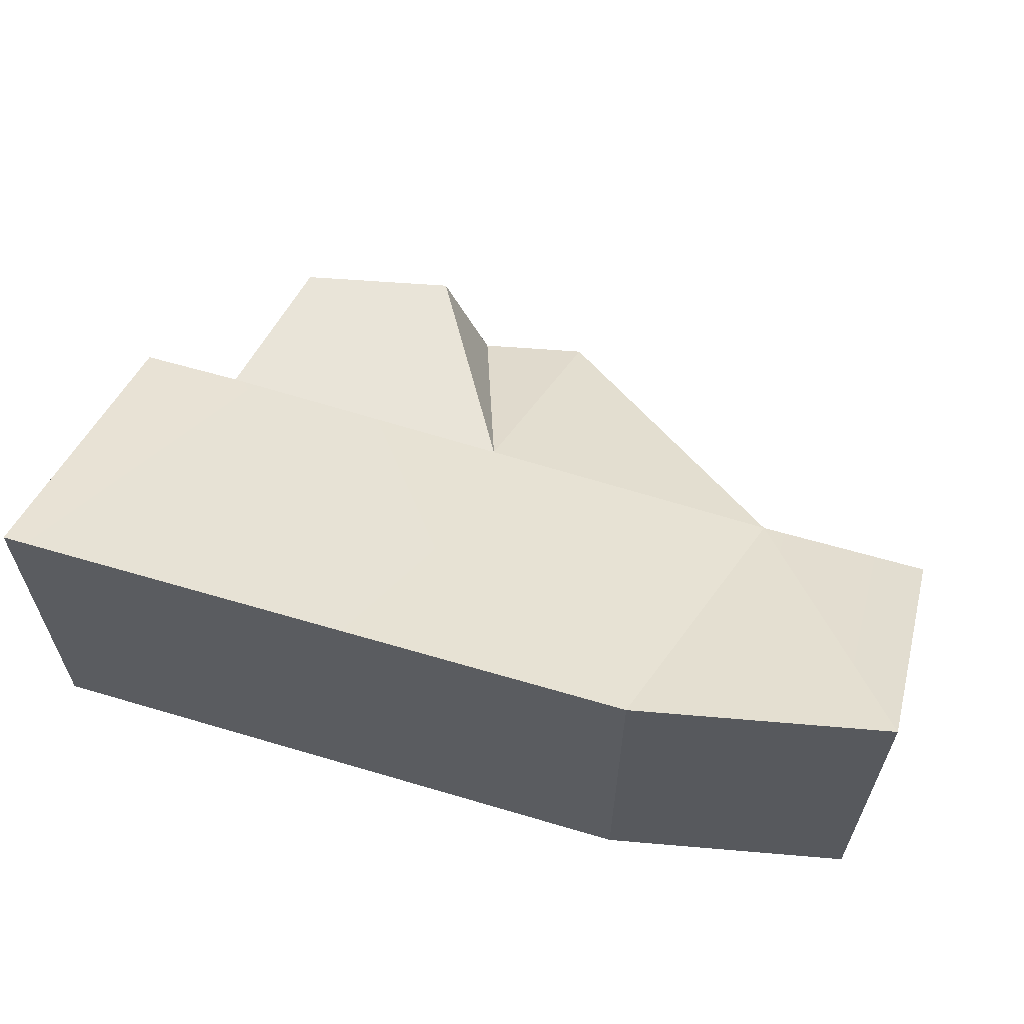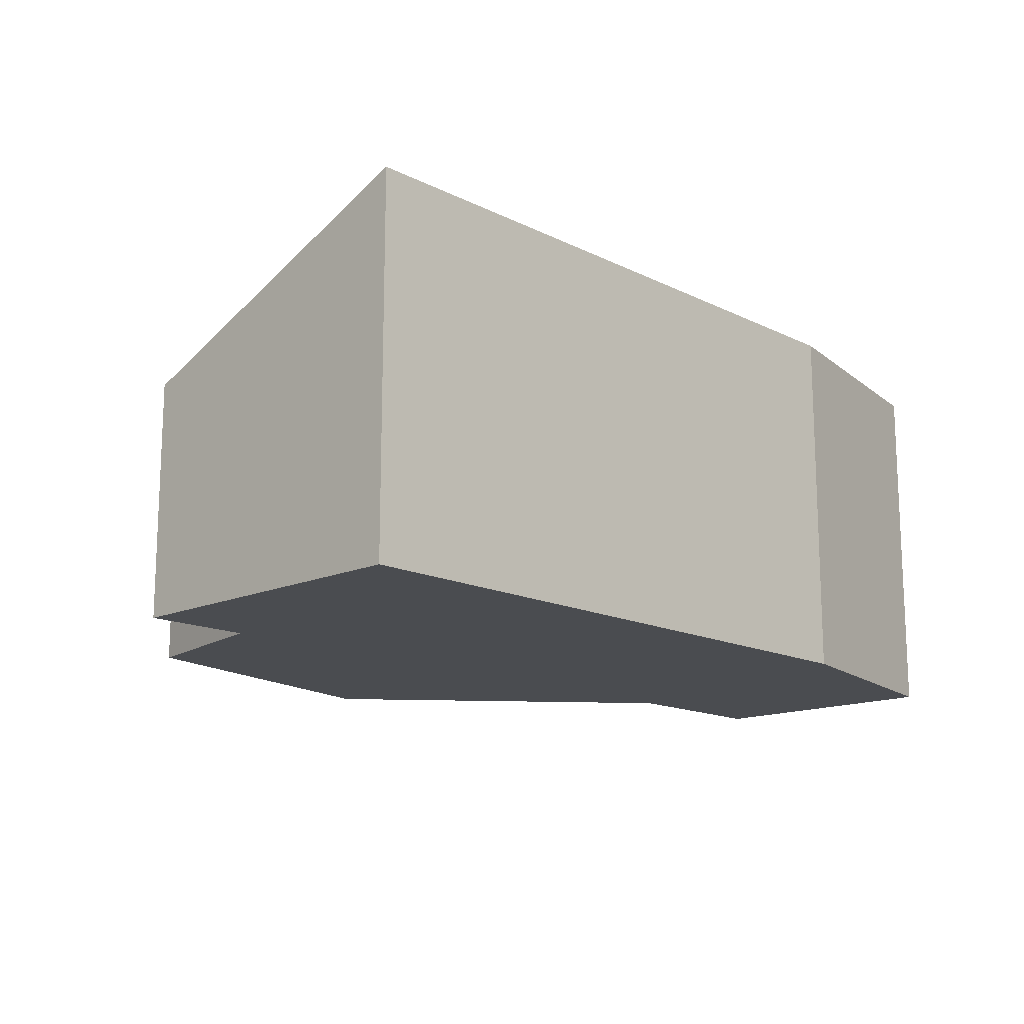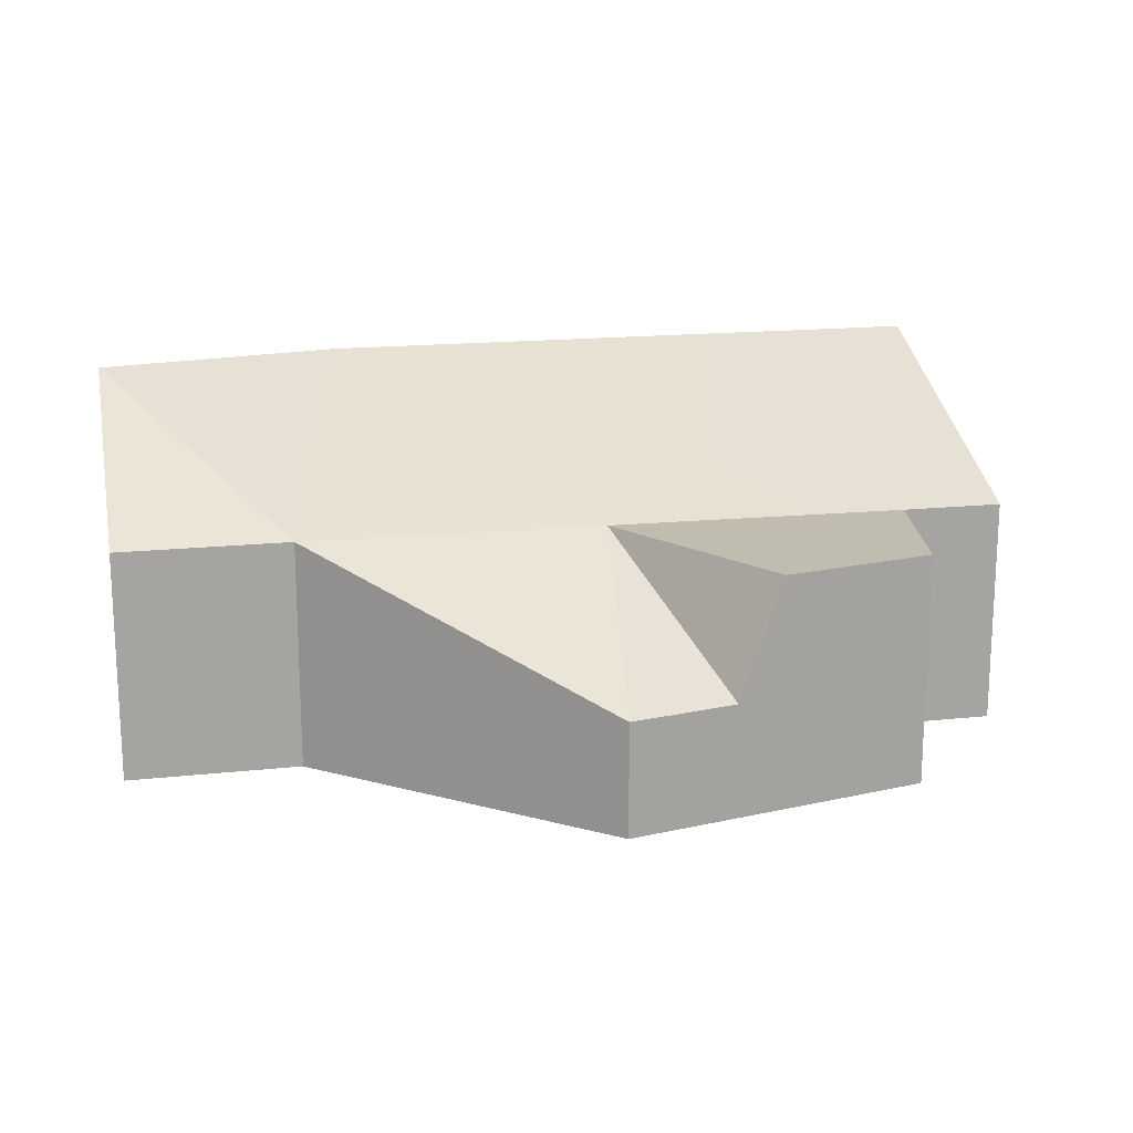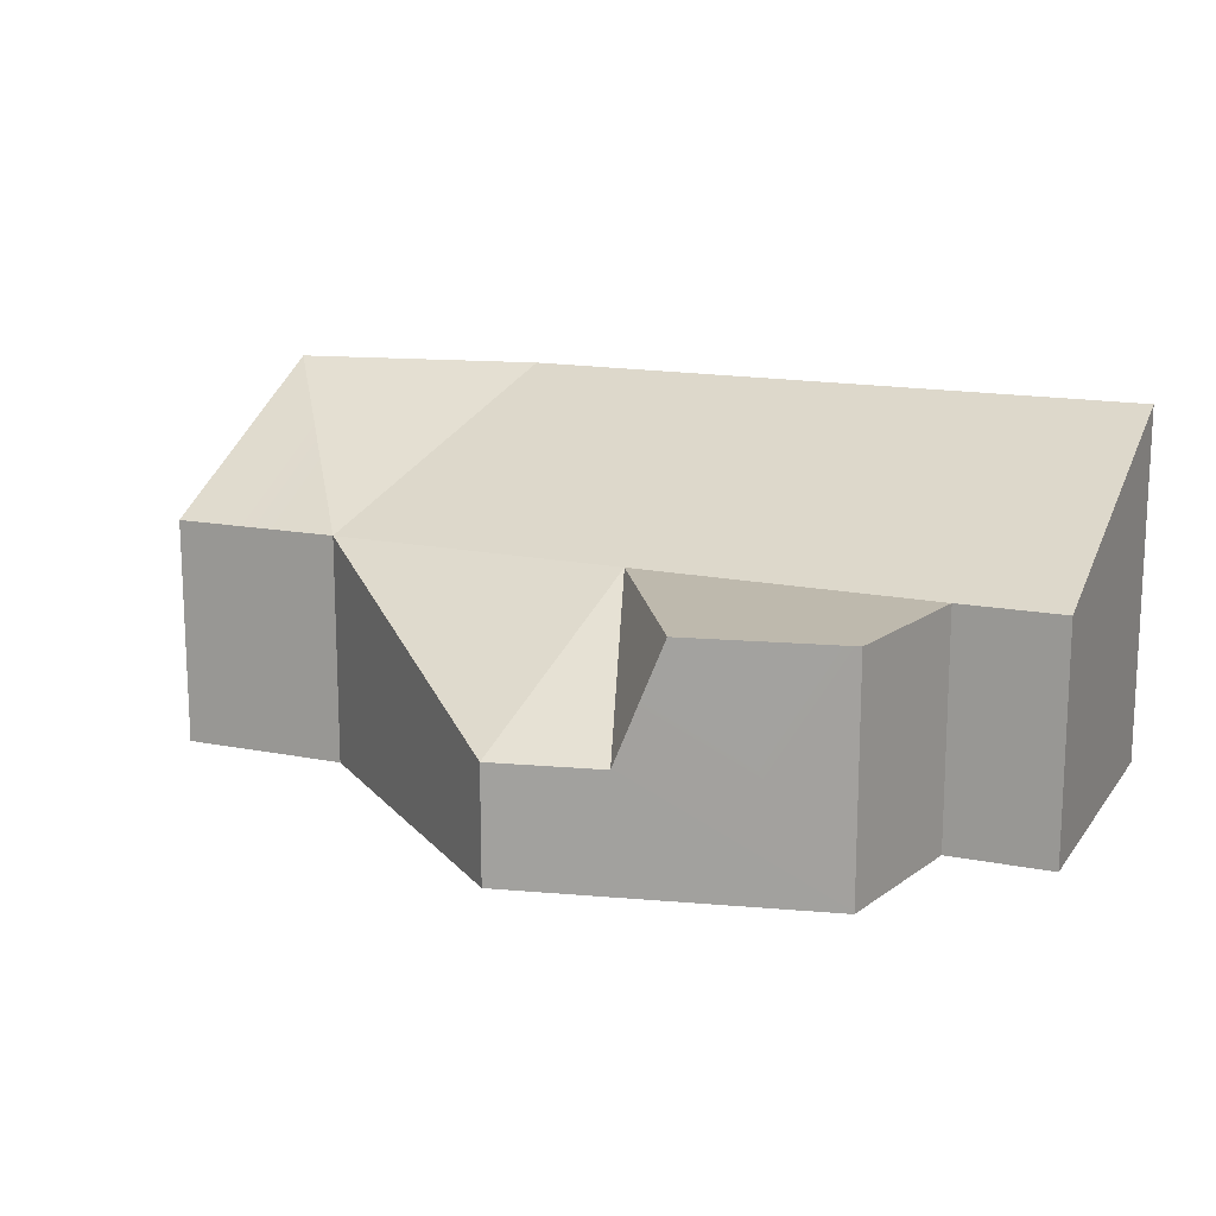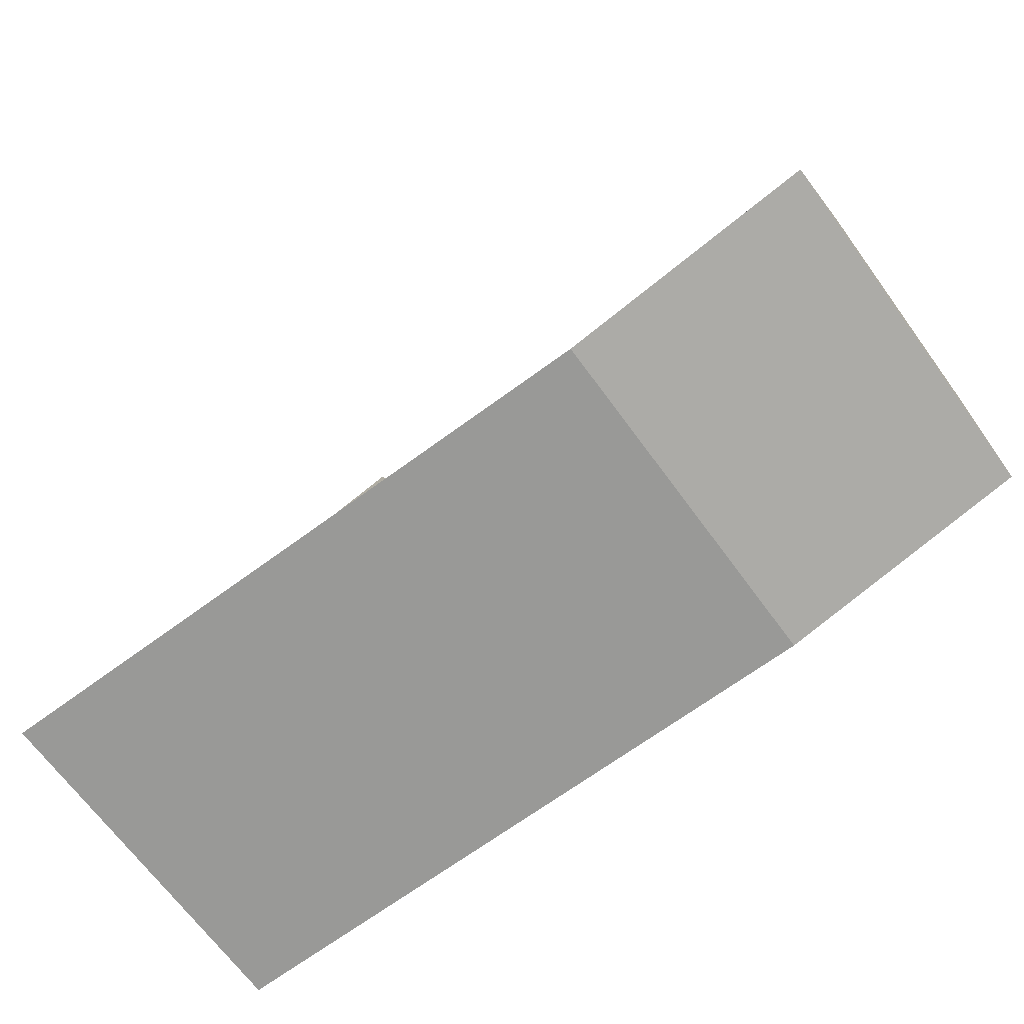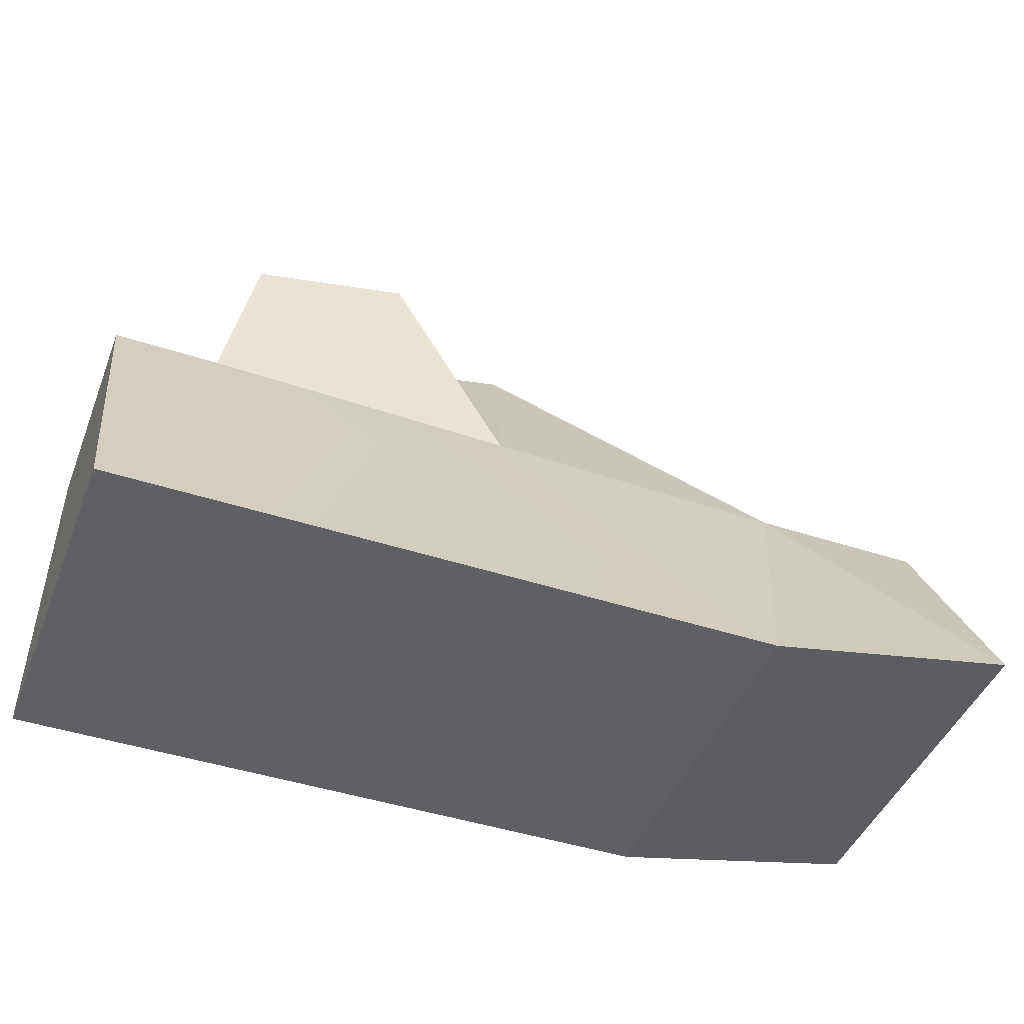
<metadata>
{"format":"obj","ext":"obj","renderer":"f3d","projection":"perspective","resolution":1024,"background":"white","views":[{"elev":60.5,"azim":-163.1,"up":"+Y"},{"elev":-14.7,"azim":133.5,"up":"+Y"},{"elev":16.6,"azim":-12.4,"up":"+Y"},{"elev":15.2,"azim":22.8,"up":"+Y"},{"elev":-68.8,"azim":-143.7,"up":"+Z"},{"elev":-44.8,"azim":159.2,"up":"+Z"}]}
</metadata>
<code>
g Chap01_Prop_Grp_07_Collider
v -2.098 0.008103 0.1544
v 2.078 0.008109 0.2178
v -2.098 1.09 0.1544
v 2.078 1.09 0.2178
v 2.098 1.689 -1.274
v 2.098 0.008099 -1.274
v -2.098 1.689 -1.026
v -2.098 0.008103 -1.026
v -0.01023 0.008106 1.281
v -0.01023 0.5399 1.281
v -0.9192 1.689 -1.274
v -0.9192 0.008101 -1.274
v 1.44 0.008107 0.9602
v 1.44 1.09 0.9602
v -1.284 0.008104 0.1544
v -1.284 1.09 0.1544
v 1.59 0.008108 0.2178
v 1.59 1.09 0.2178
v 0.7147 1.09 1.12
v 0.153 1.09 0.1861
v 0.5001 0.5399 1.169
v -1.284 0.008104 0.1544
v -2.098 1.09 0.1544
v -2.098 0.008103 0.1544
v -2.098 0.008103 -1.026
v -2.098 1.689 -1.026
v 2.098 1.689 -1.274
v 2.078 1.09 0.2178
v -0.01023 0.008106 1.281
v 1.44 0.008107 0.9602
v -0.9192 0.008101 -1.274
v 2.098 0.008099 -1.274
v -0.9192 1.689 -1.274
v 2.098 1.689 -1.274
v 1.59 0.008108 0.2178
v 1.44 0.008107 0.9602
v 1.59 1.09 0.2178
v -0.01023 0.5399 1.281
v -0.01023 0.008106 1.281
v -1.284 1.09 0.1544
v -1.284 0.008104 0.1544
v 2.078 1.09 0.2178
v 2.078 0.008109 0.2178
v 1.59 1.09 0.2178
v 1.59 0.008108 0.2178
v -0.9192 0.008101 -1.274
v -2.098 0.008103 -1.026
v -2.098 0.008103 0.1544
v -1.284 1.09 0.1544
v -0.01023 0.5399 1.281
v -0.9192 1.689 -1.274
v -1.284 1.09 0.1544
v -2.098 1.689 -1.026
v -2.098 1.09 0.1544
v -2.098 1.689 -1.026
v 2.098 0.008099 -1.274
v 0.153 1.09 0.1861
v -1.284 1.09 0.1544
v -0.9192 1.689 -1.274
v 2.078 0.008109 0.2178
v 0.153 1.09 0.1861
v 1.59 1.09 0.2178
v 1.44 1.09 0.9602
v 0.7147 1.09 1.12
v 1.44 1.09 0.9602
v 0.5001 0.5399 1.169
v 0.153 1.09 0.1861
v 0.7147 1.09 1.12
v -0.01023 0.5399 1.281
v 0.153 1.09 0.1861
v 0.5001 0.5399 1.169
g Chap01_Prop_Grp_07_Collider_0
f 16 1 15
f 16 3 1
f 17 9 22
f 17 13 9
f 6 4 2
f 6 5 4
f 8 23 7
f 8 24 23
f 26 12 25
f 26 11 12
f 18 28 27
f 21 10 29
f 30 21 29
f 33 32 31
f 33 34 32
f 37 36 35
f 37 14 36
f 40 39 38
f 40 41 39
f 44 43 42
f 44 45 43
f 22 47 46
f 22 48 47
f 50 20 49
f 53 52 51
f 55 54 49
f 46 17 22
f 46 56 17
f 59 58 57
f 18 59 57
f 18 27 59
f 56 60 17
f 62 61 19
f 63 62 19
f 64 21 30
f 65 64 30
f 68 67 66
f 71 70 69

</code>
